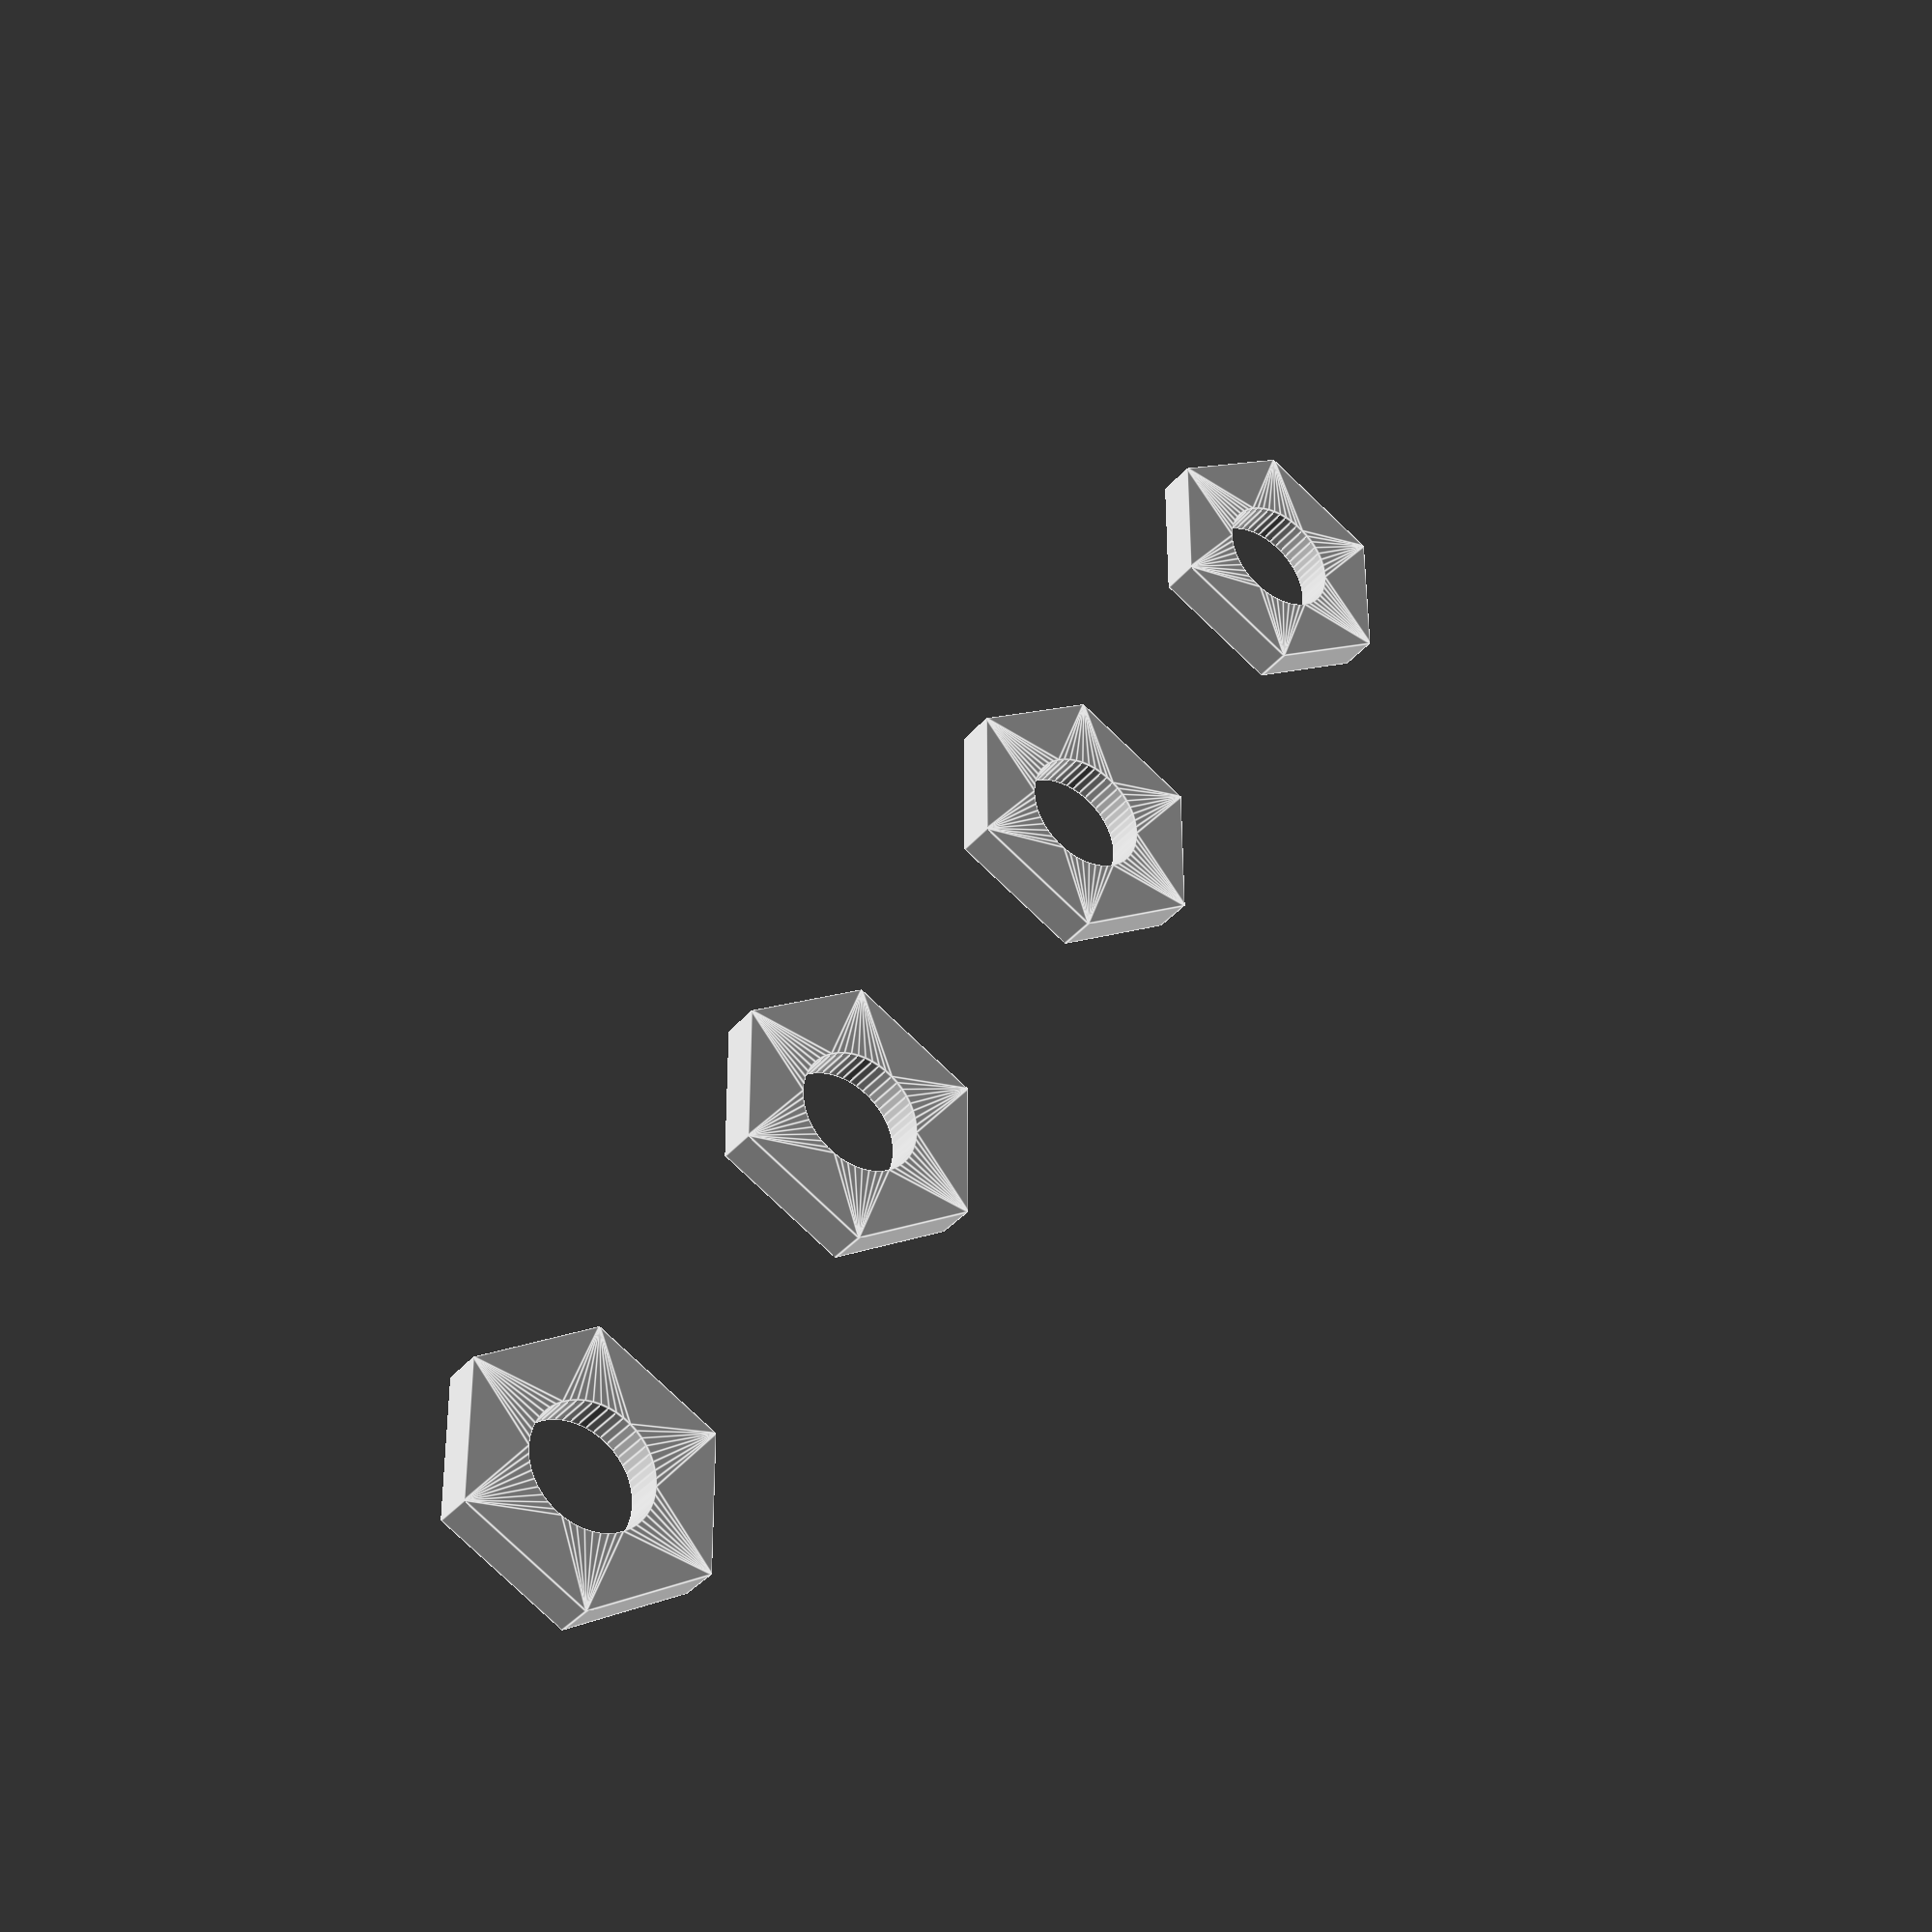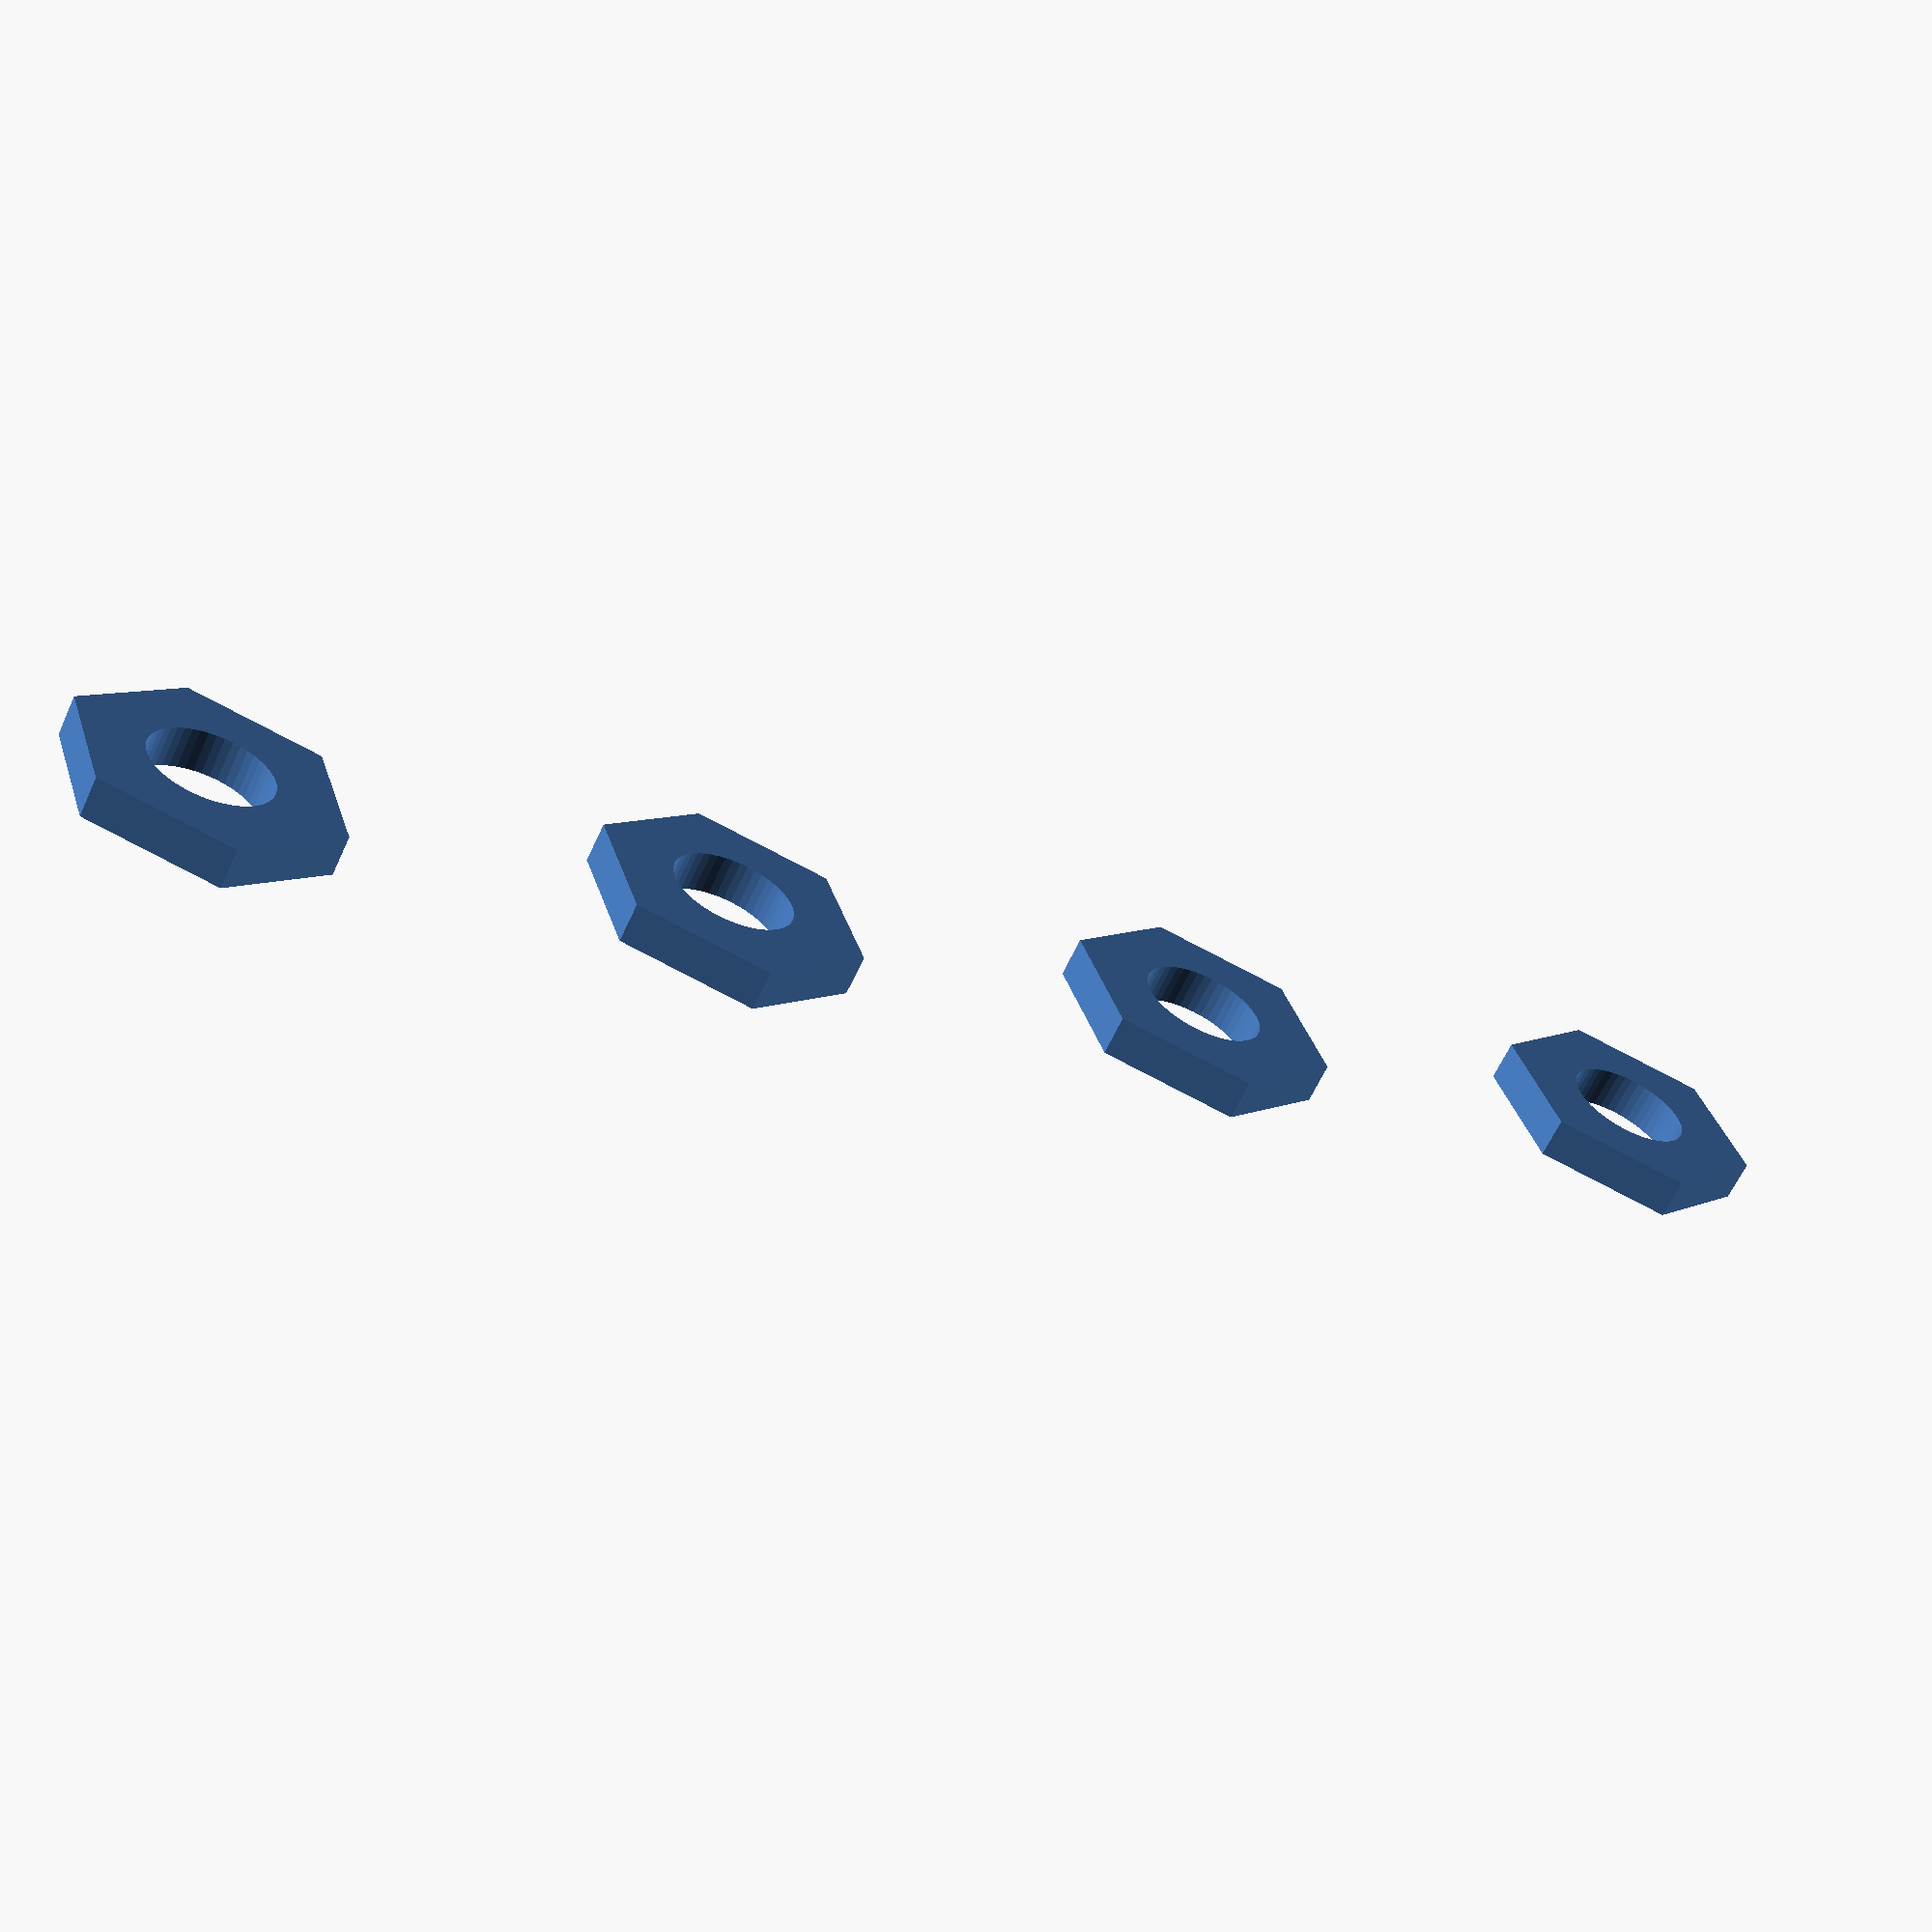
<openscad>
$fn = 50;


union() {
	translate(v = [0, 0.0000000000, 0]) {
		projection() {
			intersection() {
				translate(v = [-500, -500, -11.0000000000]) {
					cube(size = [1000, 1000, 0.1000000000]);
				}
				difference() {
					union() {
						linear_extrude(height = 25) {
							polygon(points = [[3.3466000000, 0.0000000000], [1.6733000000, 2.8982406163], [-1.6733000000, 2.8982406163], [-3.3466000000, 0.0000000000], [-1.6733000000, -2.8982406163], [1.6733000000, -2.8982406163]]);
						}
					}
					union() {
						cylinder(h = 25, r = 1.5000000000);
					}
				}
			}
		}
	}
	translate(v = [0, 12.7500000000, 0]) {
		projection() {
			intersection() {
				translate(v = [-500, -500, -8.0000000000]) {
					cube(size = [1000, 1000, 0.1000000000]);
				}
				difference() {
					union() {
						linear_extrude(height = 25) {
							polygon(points = [[3.3466000000, 0.0000000000], [1.6733000000, 2.8982406163], [-1.6733000000, 2.8982406163], [-3.3466000000, 0.0000000000], [-1.6733000000, -2.8982406163], [1.6733000000, -2.8982406163]]);
						}
					}
					union() {
						cylinder(h = 25, r = 1.5000000000);
					}
				}
			}
		}
	}
	translate(v = [0, 25.5000000000, 0]) {
		projection() {
			intersection() {
				translate(v = [-500, -500, -5.0000000000]) {
					cube(size = [1000, 1000, 0.1000000000]);
				}
				difference() {
					union() {
						linear_extrude(height = 25) {
							polygon(points = [[3.3466000000, 0.0000000000], [1.6733000000, 2.8982406163], [-1.6733000000, 2.8982406163], [-3.3466000000, 0.0000000000], [-1.6733000000, -2.8982406163], [1.6733000000, -2.8982406163]]);
						}
					}
					union() {
						cylinder(h = 25, r = 1.5000000000);
					}
				}
			}
		}
	}
	translate(v = [0, 38.2500000000, 0]) {
		projection() {
			intersection() {
				translate(v = [-500, -500, -2.0000000000]) {
					cube(size = [1000, 1000, 0.1000000000]);
				}
				difference() {
					union() {
						linear_extrude(height = 25) {
							polygon(points = [[3.3466000000, 0.0000000000], [1.6733000000, 2.8982406163], [-1.6733000000, 2.8982406163], [-3.3466000000, 0.0000000000], [-1.6733000000, -2.8982406163], [1.6733000000, -2.8982406163]]);
						}
					}
					union() {
						cylinder(h = 25, r = 1.5000000000);
					}
				}
			}
		}
	}
	translate(v = [0, 51.0000000000, 0]) {
		projection() {
			intersection() {
				translate(v = [-500, -500, 1.0000000000]) {
					cube(size = [1000, 1000, 0.1000000000]);
				}
				difference() {
					union() {
						linear_extrude(height = 25) {
							polygon(points = [[3.3466000000, 0.0000000000], [1.6733000000, 2.8982406163], [-1.6733000000, 2.8982406163], [-3.3466000000, 0.0000000000], [-1.6733000000, -2.8982406163], [1.6733000000, -2.8982406163]]);
						}
					}
					union() {
						cylinder(h = 25, r = 1.5000000000);
					}
				}
			}
		}
	}
	translate(v = [0, 63.7500000000, 0]) {
		projection() {
			intersection() {
				translate(v = [-500, -500, 4.0000000000]) {
					cube(size = [1000, 1000, 0.1000000000]);
				}
				difference() {
					union() {
						linear_extrude(height = 25) {
							polygon(points = [[3.3466000000, 0.0000000000], [1.6733000000, 2.8982406163], [-1.6733000000, 2.8982406163], [-3.3466000000, 0.0000000000], [-1.6733000000, -2.8982406163], [1.6733000000, -2.8982406163]]);
						}
					}
					union() {
						cylinder(h = 25, r = 1.5000000000);
					}
				}
			}
		}
	}
	translate(v = [0, 76.5000000000, 0]) {
		projection() {
			intersection() {
				translate(v = [-500, -500, 7.0000000000]) {
					cube(size = [1000, 1000, 0.1000000000]);
				}
				difference() {
					union() {
						linear_extrude(height = 25) {
							polygon(points = [[3.3466000000, 0.0000000000], [1.6733000000, 2.8982406163], [-1.6733000000, 2.8982406163], [-3.3466000000, 0.0000000000], [-1.6733000000, -2.8982406163], [1.6733000000, -2.8982406163]]);
						}
					}
					union() {
						cylinder(h = 25, r = 1.5000000000);
					}
				}
			}
		}
	}
	translate(v = [0, 89.2500000000, 0]) {
		projection() {
			intersection() {
				translate(v = [-500, -500, 10.0000000000]) {
					cube(size = [1000, 1000, 0.1000000000]);
				}
				difference() {
					union() {
						linear_extrude(height = 25) {
							polygon(points = [[3.3466000000, 0.0000000000], [1.6733000000, 2.8982406163], [-1.6733000000, 2.8982406163], [-3.3466000000, 0.0000000000], [-1.6733000000, -2.8982406163], [1.6733000000, -2.8982406163]]);
						}
					}
					union() {
						cylinder(h = 25, r = 1.5000000000);
					}
				}
			}
		}
	}
}
</openscad>
<views>
elev=35.3 azim=29.8 roll=326.8 proj=p view=edges
elev=242.2 azim=252.0 roll=204.5 proj=p view=solid
</views>
